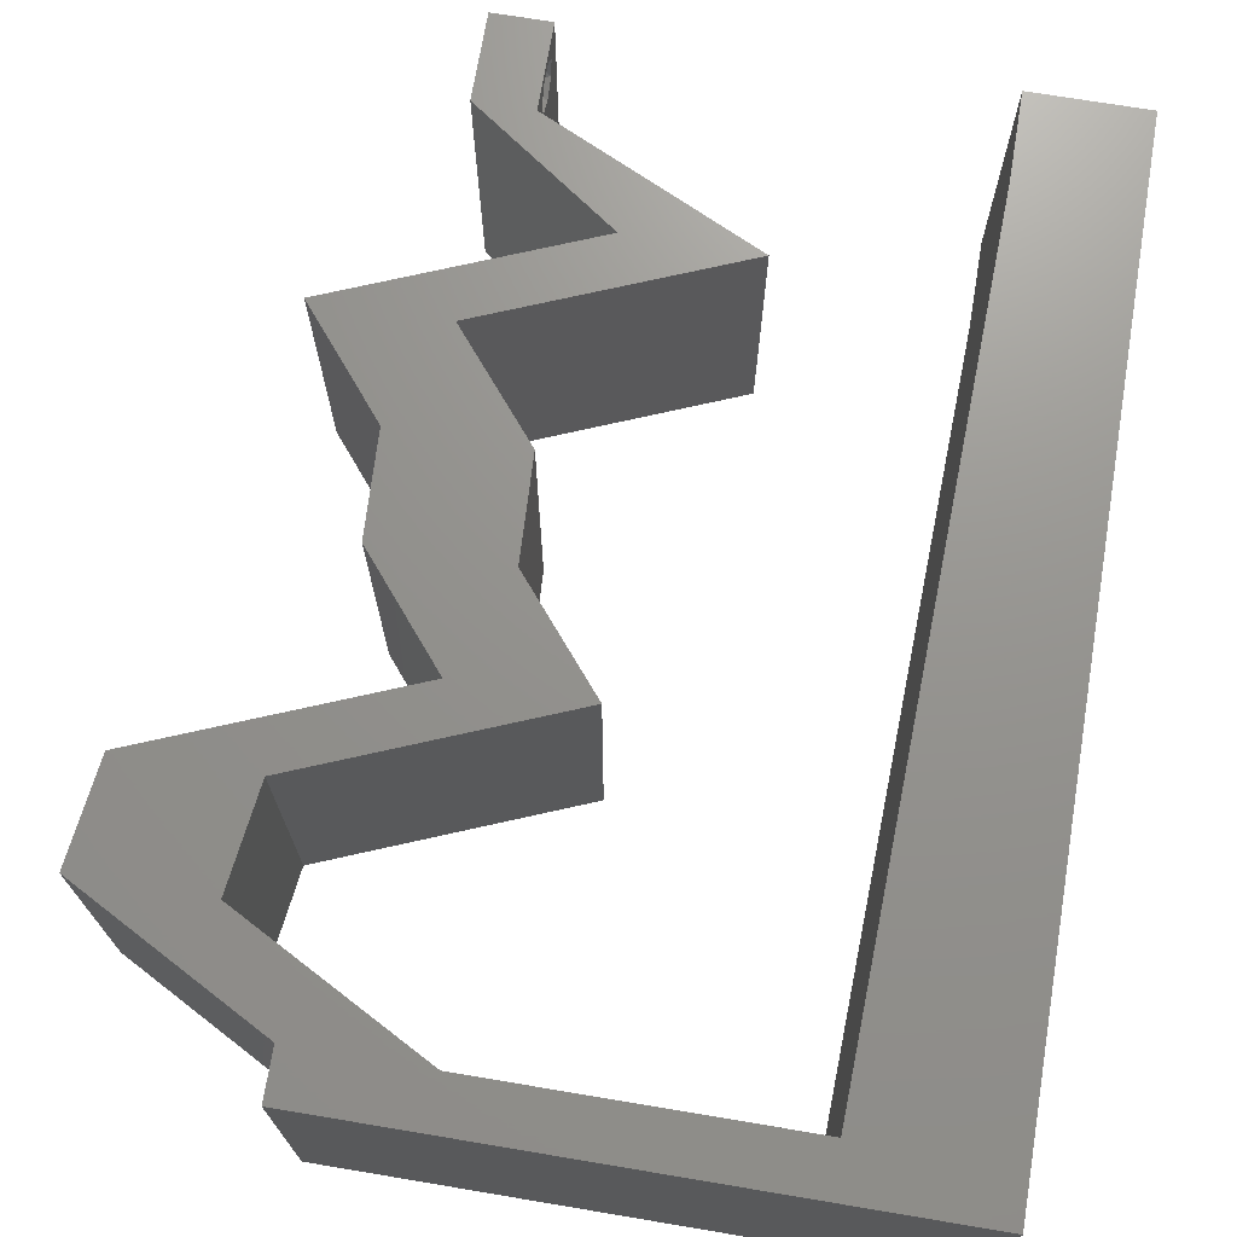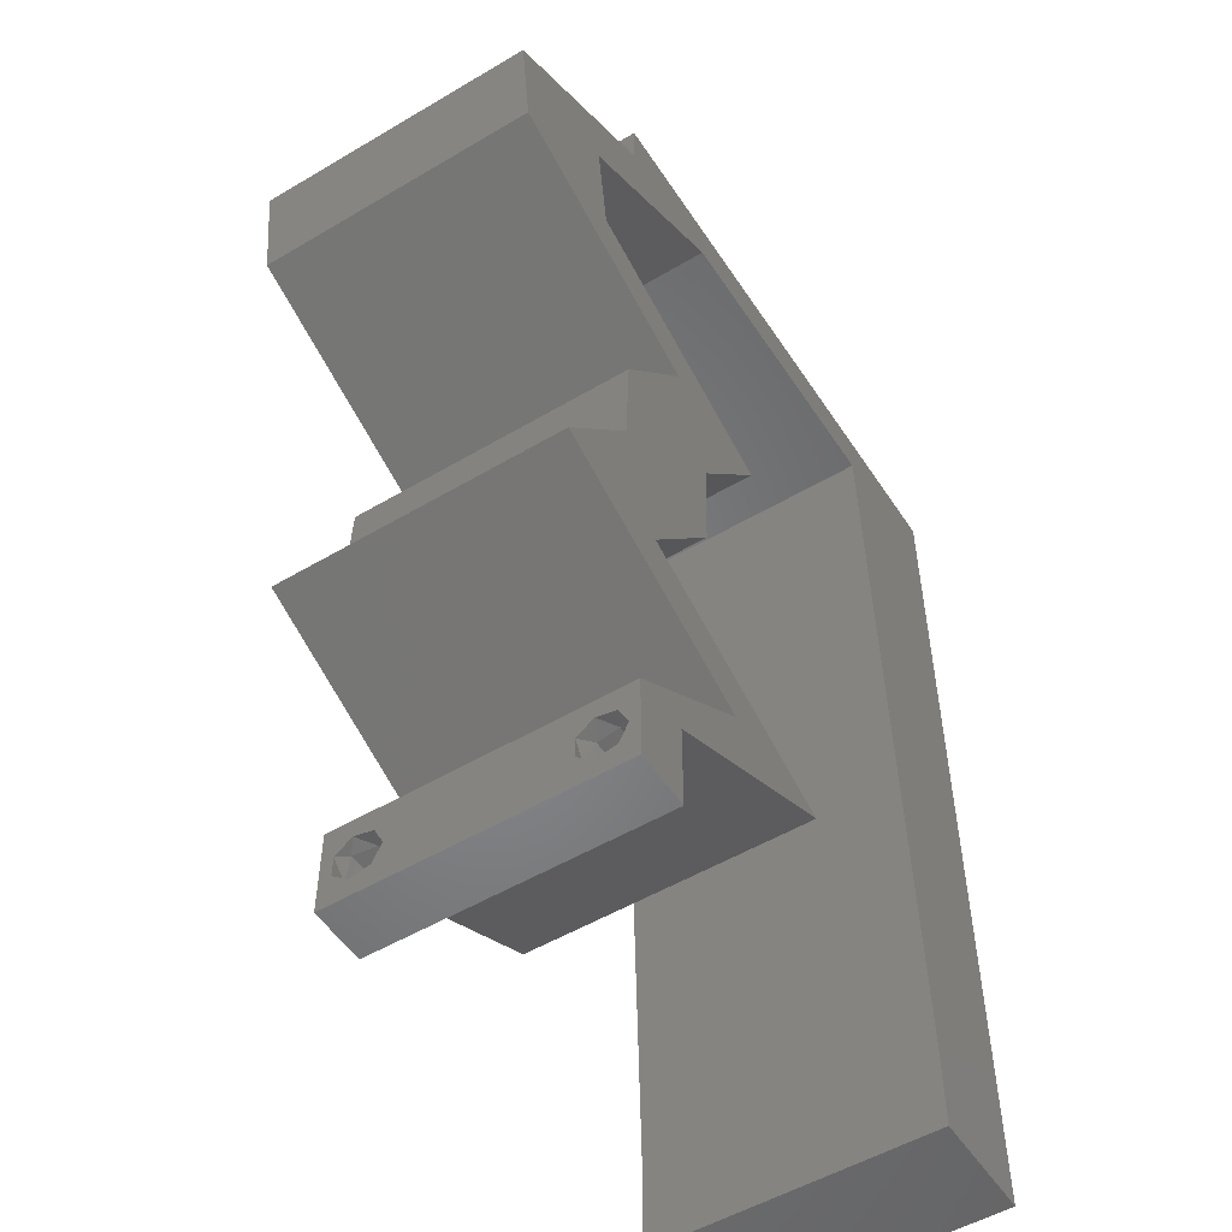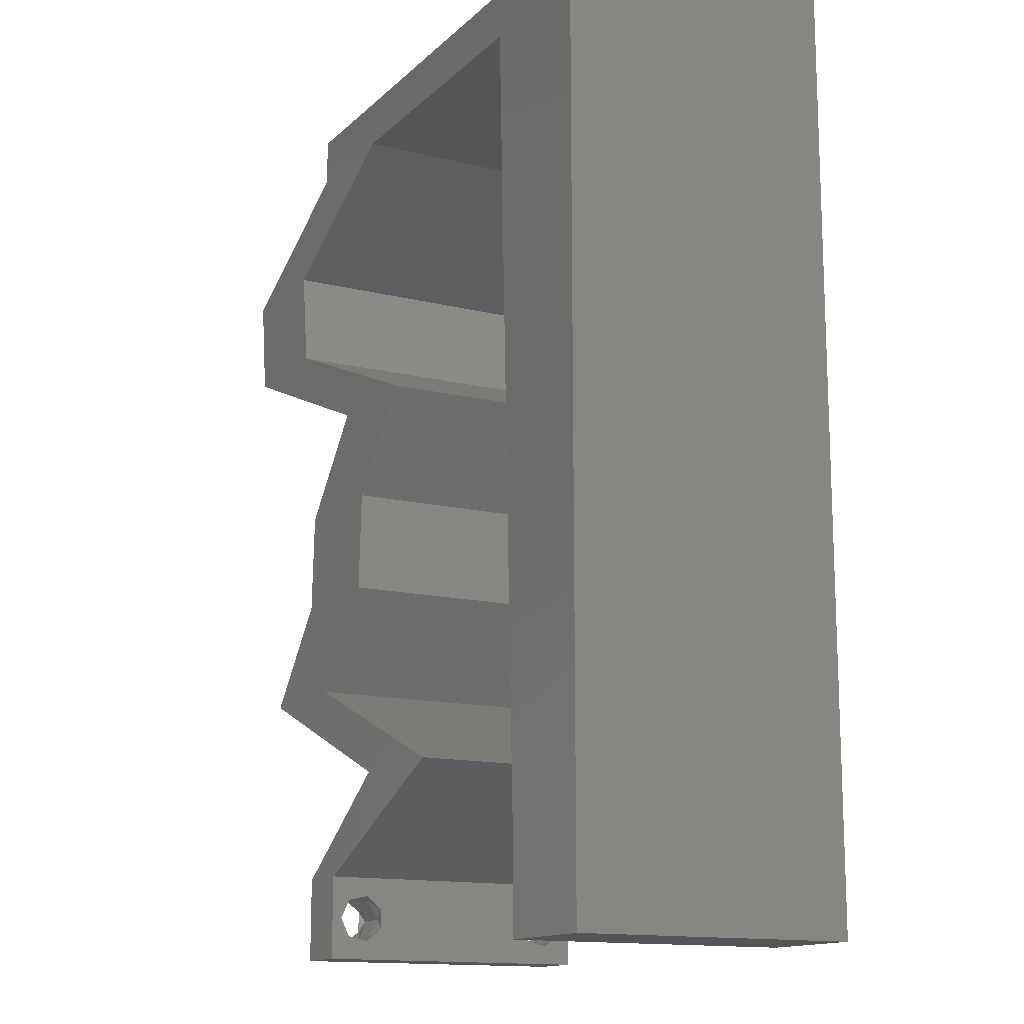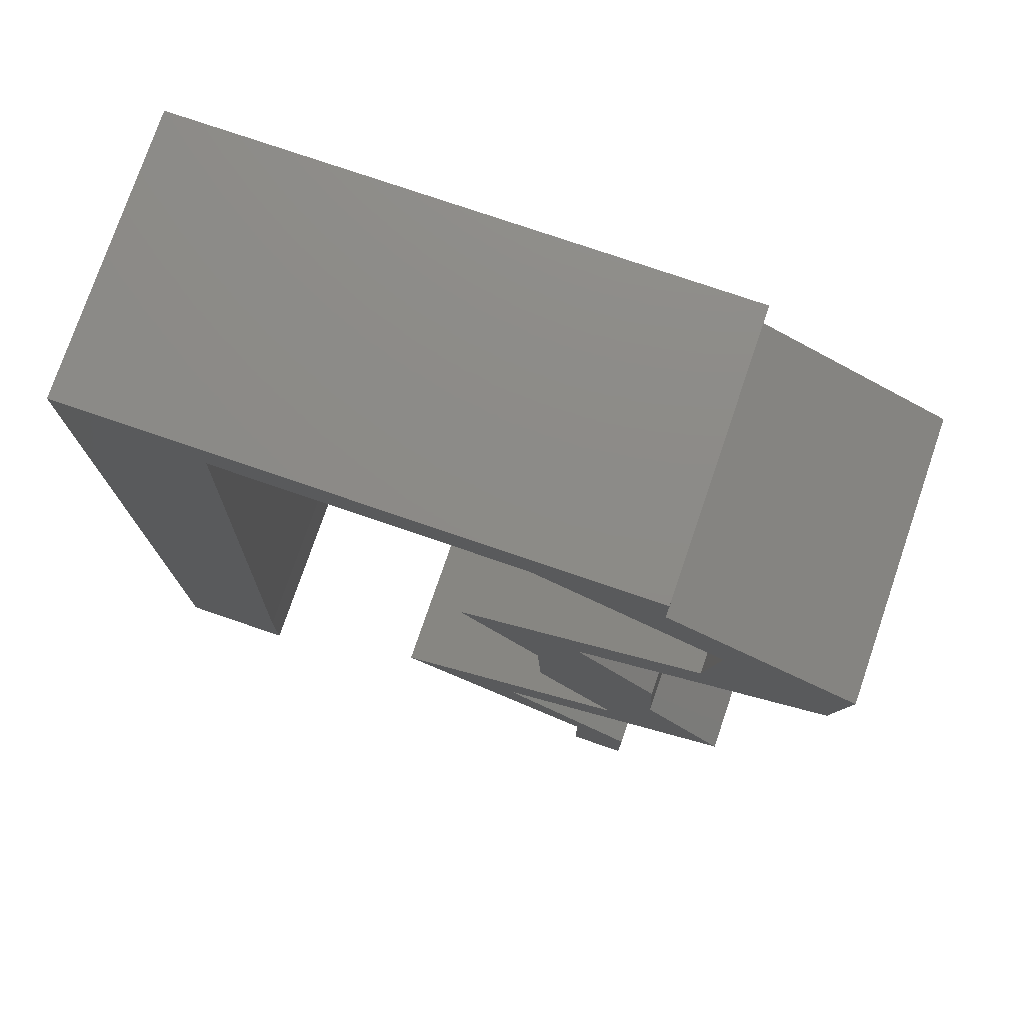
<metadata>
{"format":"stl","ext":"stl","renderer":"f3d","projection":"perspective","resolution":1024,"background":"white","views":[{"elev":71.1,"azim":-170.5,"up":"+Z"},{"elev":-52.6,"azim":122.5,"up":"+Y"},{"elev":-14.1,"azim":-118.4,"up":"+Y"},{"elev":76.4,"azim":18.9,"up":"+Y"}]}
</metadata>
<code>
# stl→obj: 271 verts, 546 faces
v 0.04 0 0.01
v 0.04 -0.006 0.01
v 0.04 -0.002262 0.003932
v 0.04 -0.003 0.0159
v 0.04 -0.001671 0.00134
v 0.04 0 0
v 0.04 -0.001343 0.002778
v 0.04 -0.004657 0.002778
v 0.04 -0.006 0
v 0.04 -0.004329 0.00134
v 0.04 -0.003 0.0007
v 0.04 -0.002262 0.01913
v 0.04 -0.001343 0.01798
v 0.04 0 0.02
v 0.04 -0.004657 0.01798
v 0.04 -0.003738 0.01913
v 0.04 -0.006 0.02
v 0.04 -0.001671 0.01654
v 0.04 -0.004329 0.01654
v 0.04 -0.003738 0.003932
v 0.036 -0.006 0.01
v 0.036 0 0.01
v 0.036 -0.002262 0.003932
v 0.036 -0.003 0.0159
v 0.036 -0.001343 0.002778
v 0.036 0 0
v 0.036 -0.001671 0.00134
v 0.036 -0.004329 0.00134
v 0.036 -0.006 0
v 0.036 -0.004657 0.002778
v 0.036 -0.003 0.0007
v 0.036 -0.004657 0.01798
v 0.036 -0.006 0.02
v 0.036 -0.003738 0.01913
v 0.036 0 0.02
v 0.036 -0.001343 0.01798
v 0.036 -0.002262 0.01913
v 0.036 -0.001671 0.01654
v 0.036 -0.004329 0.01654
v 0.036 -0.003738 0.003932
v 0.04348 0.04247 0.02
v 0.04367 0.03893 0.02
v 0.04759 0.04541 0.02
v 0.03 0.06 0.02
v 0.03114 0.05662 0.02
v 0.03597 0.05669 0.02
v 0.009934 0.05662 0.02
v 0 0.06 0.02
v 0.005728 0.05145 0.02
v 0.008387 0.01132 0.02
v 0.008773 0.02265 0.02
v 0.004633 0.01712 0.02
v 0 -0.006 0.02
v 0.008 -0.006 0.02
v 0.004 -0.003 0.02
v 0.008 0 0.02
v 0 0 0.02
v 0.00916 0.03397 0.02
v 0.004995 0.02863 0.02
v 0.004097 0.005831 0.02
v 0 0.036 0.02
v 0 0.024 0.02
v 0.03237 0.02123 0.02
v 0.04124 0.02123 0.02
v 0.03665 0.02477 0.02
v 0 0.048 0.02
v 0.04 0.05662 0.02
v 0.03776 0.05308 0.02
v 0.04219 0.05308 0.02
v 0.04092 0.02831 0.02
v 0.03205 0.02831 0.02
v 0.04 0.06 0.02
v 0.04439 0.04954 0.02
v 0.04663 0.05308 0.02
v 0.05325 0.04954 0.02
v 0.04796 0.04939 0.02
v 0.05234 0.04247 0.02
v 0 0.012 0.02
v 0.038 -0.003 0.02
v 0.009547 0.0453 0.02
v 0.035 0.003539 0.02
v 0.01 0.06 0.02
v 0.03501 0.03539 0.02
v 0.02614 0.03539 0.02
v 0.03481 0.03893 0.02
v 0.03823 0.01416 0.02
v 0.04709 0.01416 0.02
v 0.03855 0.01062 0.02
v 0.02857 0.003539 0.02
v 0.03001 0.007078 0.02
v 0.02114 0.007078 0.02
v 0.02969 0.01062 0.02
v 0.02054 0.05662 0.02
v 0.02 0.06 0.02
v 0 -0.006 0.01
v 0 -0.003 0.015
v 0 0 0.01
v 0 -0.006 0
v 0 -0.003 0.005
v 0 0 0
v 0.004 -0.006 0.015
v 0.008 -0.006 0.01
v 0.004 -0.006 0.005
v 0.008 -0.006 0
v 0 0.06 0
v 0 0.051 0.0086
v 0 0.06 0.01
v 0 0.009 0.0114
v 0 0.048 0
v 0 0.0415 0.009767
v 0 0.03 0.01
v 0 0.036 0
v 0 0.024 0
v 0 0.0185 0.01023
v 0 0.012 0
v 0 0.005337 0.005128
v 0 0.05466 0.01487
v 0.04348 0.04247 0
v 0.04759 0.04541 0
v 0.04367 0.03893 0
v 0.03 0.06 0
v 0.03597 0.05669 0
v 0.03114 0.05662 0
v 0.009934 0.05662 0
v 0.005728 0.05145 0
v 0.008387 0.01132 0
v 0.004633 0.01712 0
v 0.008773 0.02265 0
v 0.004 -0.003 0
v 0.008 0 0
v 0.004995 0.02863 0
v 0.00916 0.03397 0
v 0.004097 0.005831 0
v 0.03237 0.02123 0
v 0.03665 0.02477 0
v 0.04124 0.02123 0
v 0.04 0.05662 0
v 0.04219 0.05308 0
v 0.03776 0.05308 0
v 0.04092 0.02831 0
v 0.03205 0.02831 0
v 0.04 0.06 0
v 0.04439 0.04954 0
v 0.04663 0.05308 0
v 0.04796 0.04939 0
v 0.05325 0.04954 0
v 0.05234 0.04247 0
v 0.038 -0.003 0
v 0.009547 0.0453 0
v 0.035 0.003539 0
v 0.01 0.06 0
v 0.03501 0.03539 0
v 0.02614 0.03539 0
v 0.03481 0.03893 0
v 0.04709 0.01416 0
v 0.03823 0.01416 0
v 0.03855 0.01062 0
v 0.02857 0.003539 0
v 0.02114 0.007078 0
v 0.03001 0.007078 0
v 0.02969 0.01062 0
v 0.02054 0.05662 0
v 0.02 0.06 0
v 0.008 0 0.01
v 0.008 -0.003 0.015
v 0.008 -0.003 0.005
v 0.015 0.06 0.01134
v 0.025 0.06 0.008977
v 0.006575 0.06 0.007337
v 0.03344 0.06 0.01273
v 0.04 0.06 0.01
v 0.03407 0.06 0.005945
v 0.005798 0.06 0.01422
v 0.04 0.05662 0.01
v 0.04672 0.05303 0.007668
v 0.05325 0.04954 0.01
v 0.04464 0.05415 0.01465
v 0.0492 0.05171 0.01462
v 0.0528 0.04601 0.015
v 0.05234 0.04247 0.01
v 0.0528 0.04601 0.005
v 0.04538 0.03963 0.007654
v 0.03501 0.03539 0.01
v 0.04133 0.03797 0.01309
v 0.0471 0.04033 0.01421
v 0.03934 0.03716 0.005
v 0.03796 0.03185 0.015
v 0.04092 0.02831 0.01
v 0.03796 0.03185 0.005
v 0.04108 0.02477 0.015
v 0.04124 0.02123 0.01
v 0.04108 0.02477 0.005
v 0.04416 0.01769 0.015
v 0.04709 0.01416 0.01
v 0.04416 0.01769 0.005
v 0.04014 0.01128 0.007681
v 0.03001 0.007078 0.01
v 0.03632 0.009695 0.0132
v 0.0419 0.012 0.01422
v 0.03428 0.008847 0.005
v 0.0291 0.003287 0.007904
v 0.02114 0.007078 0.01
v 0.02628 0.004631 0.01427
v 0.03121 0.002281 0.01434
v 0.02809 0.009957 0.007681
v 0.03823 0.01416 0.01
v 0.03191 0.01154 0.0132
v 0.02634 0.009229 0.01422
v 0.03396 0.01239 0.005
v 0.0353 0.01769 0.015
v 0.03237 0.02123 0.01
v 0.0353 0.01769 0.005
v 0.03221 0.02477 0.015
v 0.03205 0.02831 0.01
v 0.03221 0.02477 0.005
v 0.0291 0.03185 0.015
v 0.02614 0.03539 0.01
v 0.0291 0.03185 0.005
v 0.0331 0.03823 0.007654
v 0.04348 0.04247 0.01
v 0.03715 0.03988 0.01309
v 0.03138 0.03753 0.01421
v 0.03914 0.0407 0.005
v 0.04393 0.04601 0.015
v 0.04439 0.04954 0.01
v 0.04393 0.04601 0.005
v 0.03786 0.05303 0.007668
v 0.03114 0.05662 0.01
v 0.04033 0.05171 0.01462
v 0.03578 0.05415 0.01465
v 0.009934 0.05662 0.01
v 0.01803 0.05662 0.01204
v 0.02379 0.05662 0.007327
v 0.01523 0.05662 0.005
v 0.02499 0.05662 0.01397
v 0.009643 0.04811 0.008233
v 0.008291 0.008514 0.008233
v 0.009337 0.03916 0.009675
v 0.008596 0.01746 0.009675
v 0.008967 0.02831 0.009892
v 0.008169 0.00496 0.01456
v 0.0375 -0.003738 0.01607
v 0.0385 -0.002262 0.01607
v 0.03712 -0.002262 0.01607
v 0.03888 -0.003738 0.01607
v 0.03727 -0.004329 0.01866
v 0.03873 -0.004657 0.01722
v 0.03725 -0.004657 0.01722
v 0.03873 -0.003 0.0193
v 0.03725 -0.003 0.0193
v 0.03875 -0.004329 0.01866
v 0.03798 -0.001664 0.01865
v 0.03685 -0.001671 0.01866
v 0.03727 -0.001343 0.01722
v 0.03875 -0.001343 0.01722
v 0.03914 -0.001674 0.01866
v 0.03873 -0.003738 0.0008684
v 0.03727 -0.002262 0.0008684
v 0.03726 -0.003758 0.0008785
v 0.03871 -0.002229 0.0008847
v 0.03727 -0.004657 0.002022
v 0.03873 -0.004329 0.00346
v 0.03875 -0.004657 0.002022
v 0.03725 -0.004329 0.00346
v 0.03727 -0.001671 0.00346
v 0.03873 -0.001343 0.002022
v 0.03875 -0.001671 0.00346
v 0.03725 -0.001343 0.002022
v 0.03798 -0.002989 0.0041
v 0.03685 -0.003 0.0041
v 0.03914 -0.003005 0.0041
f 1 2 3
f 1 4 2
f 5 6 7
f 8 9 10
f 10 9 11
f 11 6 5
f 12 13 14
f 15 16 17
f 14 17 12
f 12 17 16
f 9 6 11
f 8 2 9
f 14 18 1
f 13 18 14
f 17 2 19
f 19 15 17
f 6 1 7
f 1 18 4
f 2 4 19
f 7 1 3
f 20 2 8
f 3 2 20
f 21 22 23
f 24 22 21
f 25 26 27
f 28 29 30
f 31 29 28
f 27 26 31
f 32 33 34
f 35 36 37
f 37 33 35
f 34 33 37
f 35 38 36
f 26 29 31
f 30 29 21
f 21 33 39
f 39 33 32
f 22 38 35
f 22 26 25
f 21 39 24
f 24 38 22
f 30 21 40
f 40 21 23
f 23 22 25
f 41 42 43
f 44 45 46
f 47 48 49
f 50 51 52
f 53 54 55
f 56 57 55
f 51 58 59
f 57 56 60
f 61 62 59
f 63 64 65
f 48 66 49
f 67 68 69
f 70 71 65
f 67 72 46
f 73 74 69
f 43 75 76
f 77 75 43
f 68 67 46
f 50 78 60
f 33 17 79
f 58 61 59
f 51 62 52
f 14 35 79
f 66 80 49
f 73 43 76
f 57 53 55
f 54 56 55
f 71 63 65
f 74 73 76
f 78 50 52
f 64 70 65
f 62 51 59
f 78 57 60
f 72 44 46
f 74 67 69
f 75 74 76
f 17 14 79
f 14 81 35
f 35 33 79
f 68 73 69
f 80 47 49
f 56 50 60
f 62 78 52
f 47 82 48
f 42 77 43
f 83 71 70
f 84 71 83
f 84 83 85
f 83 42 85
f 64 86 87
f 63 86 64
f 86 88 87
f 89 90 91
f 90 92 91
f 88 92 90
f 81 90 89
f 81 89 35
f 88 86 92
f 73 41 43
f 42 41 85
f 45 44 93
f 45 68 46
f 47 94 82
f 94 47 93
f 66 61 80
f 80 61 58
f 44 94 93
f 95 96 97
f 57 96 53
f 98 99 100
f 97 99 95
f 53 96 95
f 97 96 57
f 95 99 98
f 100 99 97
f 54 101 102
f 95 101 53
f 98 103 95
f 102 103 104
f 53 101 54
f 102 101 95
f 104 103 98
f 95 103 102
f 105 106 107
f 57 108 97
f 109 106 105
f 78 108 57
f 110 111 61
f 112 111 110
f 112 110 109
f 113 111 112
f 61 111 62
f 62 114 78
f 66 110 61
f 115 114 113
f 114 111 113
f 62 111 114
f 100 116 115
f 48 117 66
f 66 106 110
f 115 108 114
f 66 117 106
f 115 116 108
f 114 108 78
f 110 106 109
f 107 117 48
f 97 116 100
f 108 116 97
f 106 117 107
f 118 119 120
f 121 122 123
f 124 125 105
f 126 127 128
f 98 129 104
f 130 129 100
f 128 131 132
f 100 133 130
f 112 131 113
f 134 135 136
f 105 125 109
f 137 138 139
f 140 135 141
f 137 122 142
f 143 138 144
f 119 145 146
f 147 119 146
f 139 122 137
f 126 133 115
f 29 148 9
f 132 131 112
f 128 127 113
f 6 148 26
f 109 125 149
f 143 145 119
f 100 129 98
f 104 129 130
f 141 135 134
f 144 145 143
f 115 127 126
f 136 135 140
f 113 131 128
f 115 133 100
f 142 122 121
f 144 138 137
f 146 145 144
f 9 148 6
f 6 26 150
f 26 148 29
f 139 138 143
f 149 125 124
f 130 133 126
f 113 127 115
f 124 105 151
f 120 119 147
f 152 140 141
f 153 152 141
f 153 154 152
f 152 154 120
f 136 155 156
f 134 136 156
f 156 155 157
f 158 159 160
f 160 159 161
f 157 160 161
f 158 160 150
f 150 26 158
f 157 161 156
f 143 119 118
f 120 154 118
f 123 162 121
f 123 122 139
f 124 151 163
f 163 162 124
f 109 149 112
f 149 132 112
f 121 162 163
f 164 165 102
f 54 165 56
f 130 166 104
f 102 166 164
f 56 165 164
f 102 165 54
f 104 166 102
f 164 166 130
f 151 167 163
f 44 168 94
f 167 168 163
f 94 168 167
f 151 169 167
f 44 170 168
f 163 168 121
f 94 167 82
f 105 169 151
f 107 169 105
f 72 170 44
f 171 170 72
f 168 172 121
f 167 173 82
f 170 172 168
f 169 173 167
f 121 172 142
f 142 172 171
f 48 173 107
f 82 173 48
f 107 173 169
f 171 172 170
f 171 72 67
f 174 171 67
f 137 142 171
f 137 171 174
f 137 175 144
f 144 175 146
f 174 175 137
f 146 175 176
f 67 177 174
f 176 178 75
f 75 178 74
f 74 177 67
f 177 178 175
f 74 178 177
f 175 178 176
f 177 175 174
f 176 179 180
f 77 179 75
f 146 181 147
f 180 181 176
f 75 179 176
f 180 179 77
f 176 181 146
f 147 181 180
f 147 182 120
f 180 182 147
f 183 184 83
f 83 184 42
f 77 185 180
f 152 186 183
f 42 185 77
f 120 186 152
f 183 186 184
f 184 186 182
f 185 182 180
f 182 186 120
f 185 184 182
f 42 184 185
f 83 187 183
f 188 187 70
f 140 189 188
f 183 189 152
f 183 187 188
f 152 189 140
f 70 187 83
f 188 189 183
f 188 190 191
f 64 190 70
f 140 192 136
f 191 192 188
f 70 190 188
f 191 190 64
f 188 192 140
f 136 192 191
f 64 193 191
f 194 193 87
f 191 195 136
f 155 195 194
f 191 193 194
f 87 193 64
f 136 195 155
f 194 195 191
f 155 196 157
f 194 196 155
f 197 198 90
f 90 198 88
f 87 199 194
f 160 200 197
f 88 199 87
f 157 200 160
f 197 200 198
f 198 200 196
f 199 196 194
f 196 200 157
f 199 198 196
f 88 198 199
f 1 197 81
f 150 197 1
f 197 90 81
f 81 14 1
f 150 160 197
f 1 6 150
f 2 17 33
f 21 2 33
f 29 9 2
f 29 2 21
f 158 201 159
f 159 201 202
f 26 201 158
f 22 201 26
f 202 203 91
f 35 204 22
f 91 203 89
f 89 204 35
f 201 203 202
f 204 201 22
f 204 203 201
f 89 203 204
f 159 205 161
f 202 205 159
f 206 207 86
f 86 207 92
f 91 208 202
f 156 209 206
f 92 208 91
f 161 209 156
f 206 209 207
f 207 209 205
f 208 205 202
f 205 209 161
f 208 207 205
f 92 207 208
f 86 210 206
f 211 210 63
f 206 212 156
f 134 212 211
f 63 210 86
f 206 210 211
f 211 212 206
f 156 212 134
f 71 213 63
f 211 213 214
f 134 215 141
f 214 215 211
f 63 213 211
f 214 213 71
f 211 215 134
f 141 215 214
f 71 216 214
f 217 216 84
f 214 218 141
f 153 218 217
f 84 216 71
f 217 218 214
f 214 216 217
f 141 218 153
f 153 219 154
f 217 219 153
f 220 221 41
f 41 221 85
f 84 222 217
f 118 223 220
f 154 223 118
f 85 222 84
f 220 223 221
f 221 223 219
f 222 219 217
f 219 223 154
f 222 221 219
f 85 221 222
f 73 224 41
f 220 224 225
f 225 226 220
f 118 226 143
f 41 224 220
f 225 224 73
f 220 226 118
f 143 226 225
f 143 227 139
f 139 227 123
f 225 227 143
f 123 227 228
f 73 229 225
f 228 230 45
f 45 230 68
f 68 229 73
f 227 229 230
f 230 229 68
f 225 229 227
f 228 227 230
f 231 232 47
f 47 232 93
f 123 233 162
f 228 233 123
f 162 234 124
f 93 235 45
f 45 235 228
f 124 234 231
f 233 234 162
f 232 234 233
f 93 232 235
f 231 234 232
f 232 233 235
f 235 233 228
f 80 236 47
f 130 237 164
f 231 236 124
f 149 238 132
f 128 239 126
f 51 240 58
f 126 237 130
f 124 236 149
f 238 240 132
f 128 240 239
f 58 240 238
f 239 240 51
f 50 241 237
f 132 240 128
f 50 239 51
f 58 238 80
f 238 236 80
f 50 237 239
f 56 241 50
f 149 236 238
f 239 237 126
f 164 241 56
f 237 241 164
f 47 236 231
f 4 24 242
f 24 4 243
f 24 243 244
f 4 242 245
f 246 247 248
f 249 246 250
f 247 246 251
f 246 249 251
f 252 249 250
f 252 250 253
f 247 242 248
f 254 243 255
f 249 252 256
f 242 247 245
f 243 254 244
f 254 255 252
f 32 34 246
f 12 16 249
f 15 19 247
f 36 38 254
f 32 246 248
f 246 34 250
f 15 247 251
f 249 16 251
f 39 32 248
f 34 37 250
f 18 13 255
f 16 15 251
f 242 39 248
f 243 18 255
f 254 252 253
f 252 255 256
f 36 254 253
f 12 249 256
f 255 13 256
f 247 19 245
f 254 38 244
f 250 37 253
f 24 39 242
f 4 18 243
f 38 24 244
f 19 4 245
f 13 12 256
f 37 36 253
f 11 31 257
f 31 11 258
f 257 31 259
f 258 11 260
f 261 262 263
f 262 261 264
f 257 261 263
f 265 266 267
f 266 265 268
f 269 262 264
f 261 257 259
f 266 268 260
f 268 258 260
f 269 264 270
f 262 269 271
f 265 267 269
f 20 8 262
f 28 30 261
f 23 25 265
f 262 8 263
f 261 30 264
f 8 10 263
f 7 3 267
f 30 40 264
f 265 25 268
f 10 11 257
f 25 27 268
f 5 7 266
f 10 257 263
f 266 7 267
f 27 31 258
f 265 269 270
f 28 261 259
f 269 267 271
f 27 258 268
f 23 265 270
f 20 262 271
f 267 3 271
f 264 40 270
f 5 266 260
f 3 20 271
f 40 23 270
f 11 5 260
f 31 28 259

</code>
